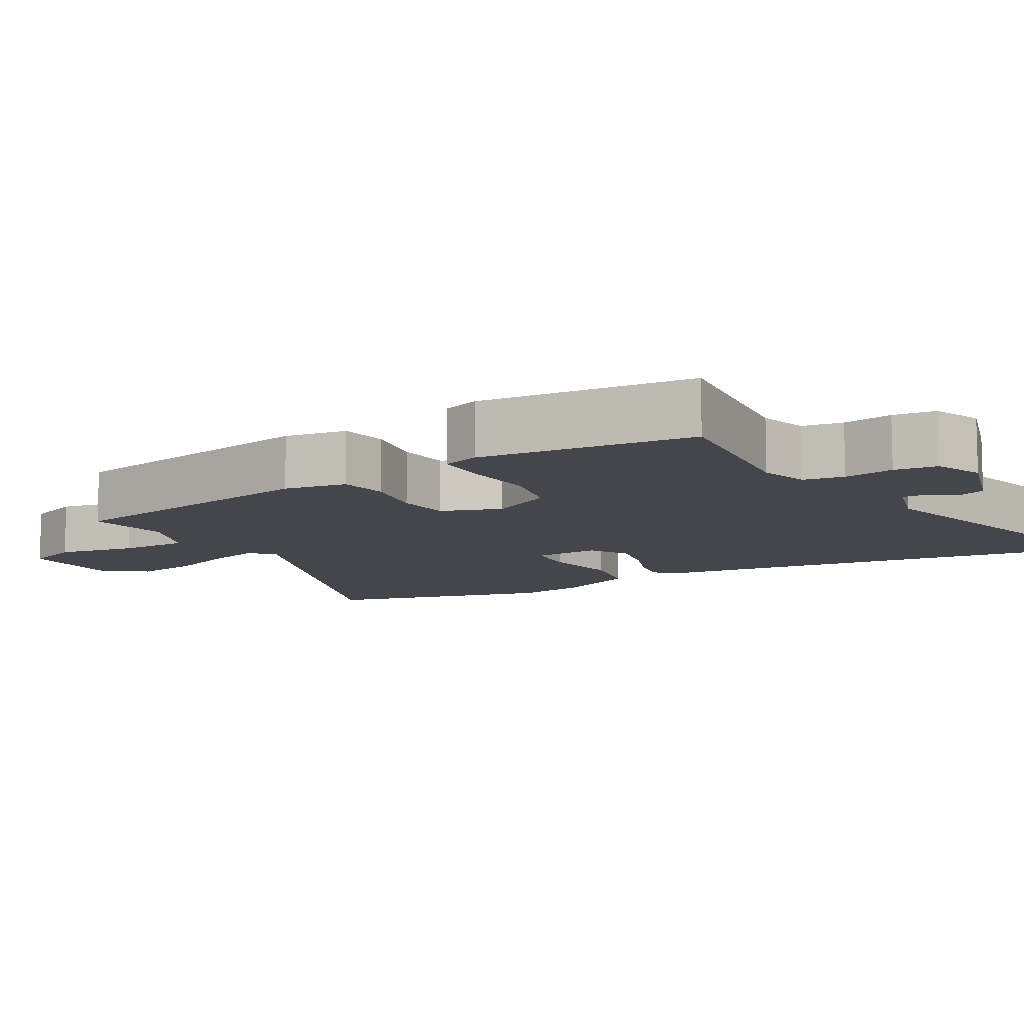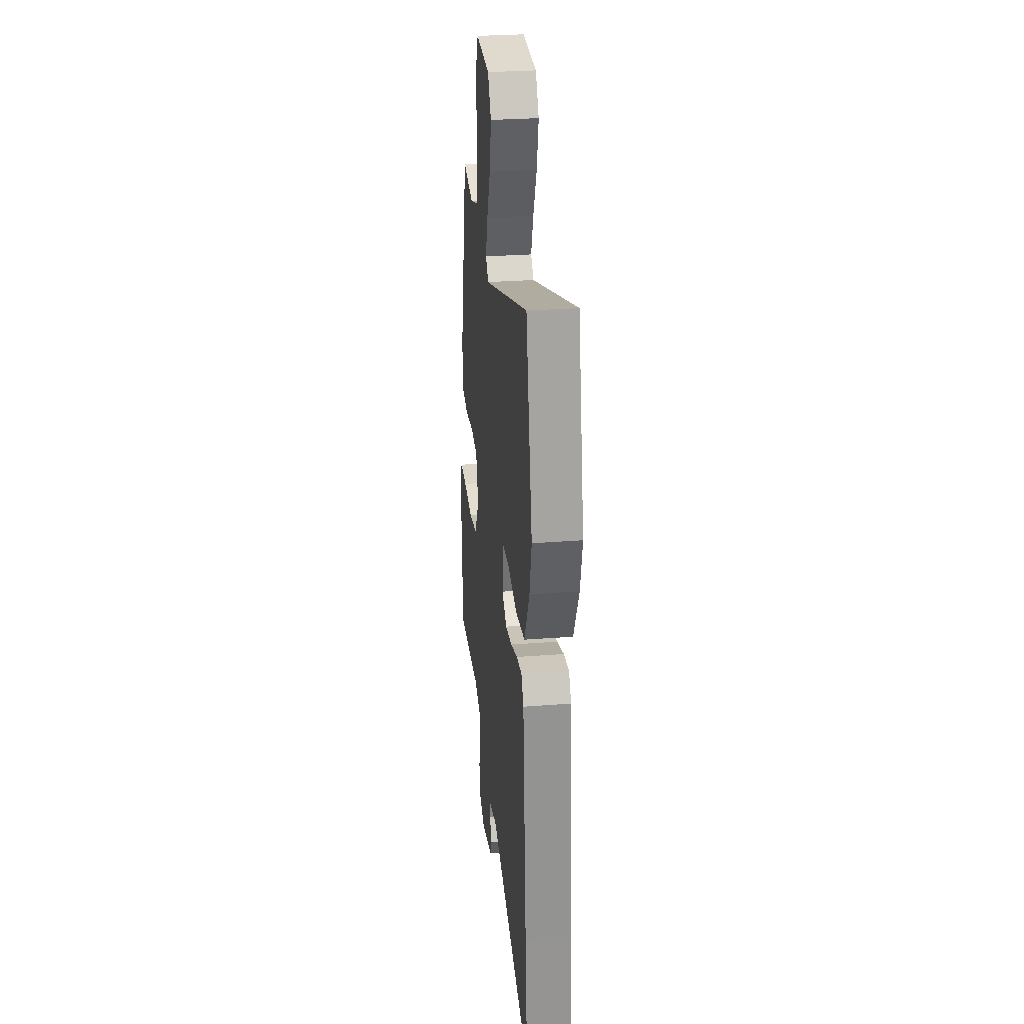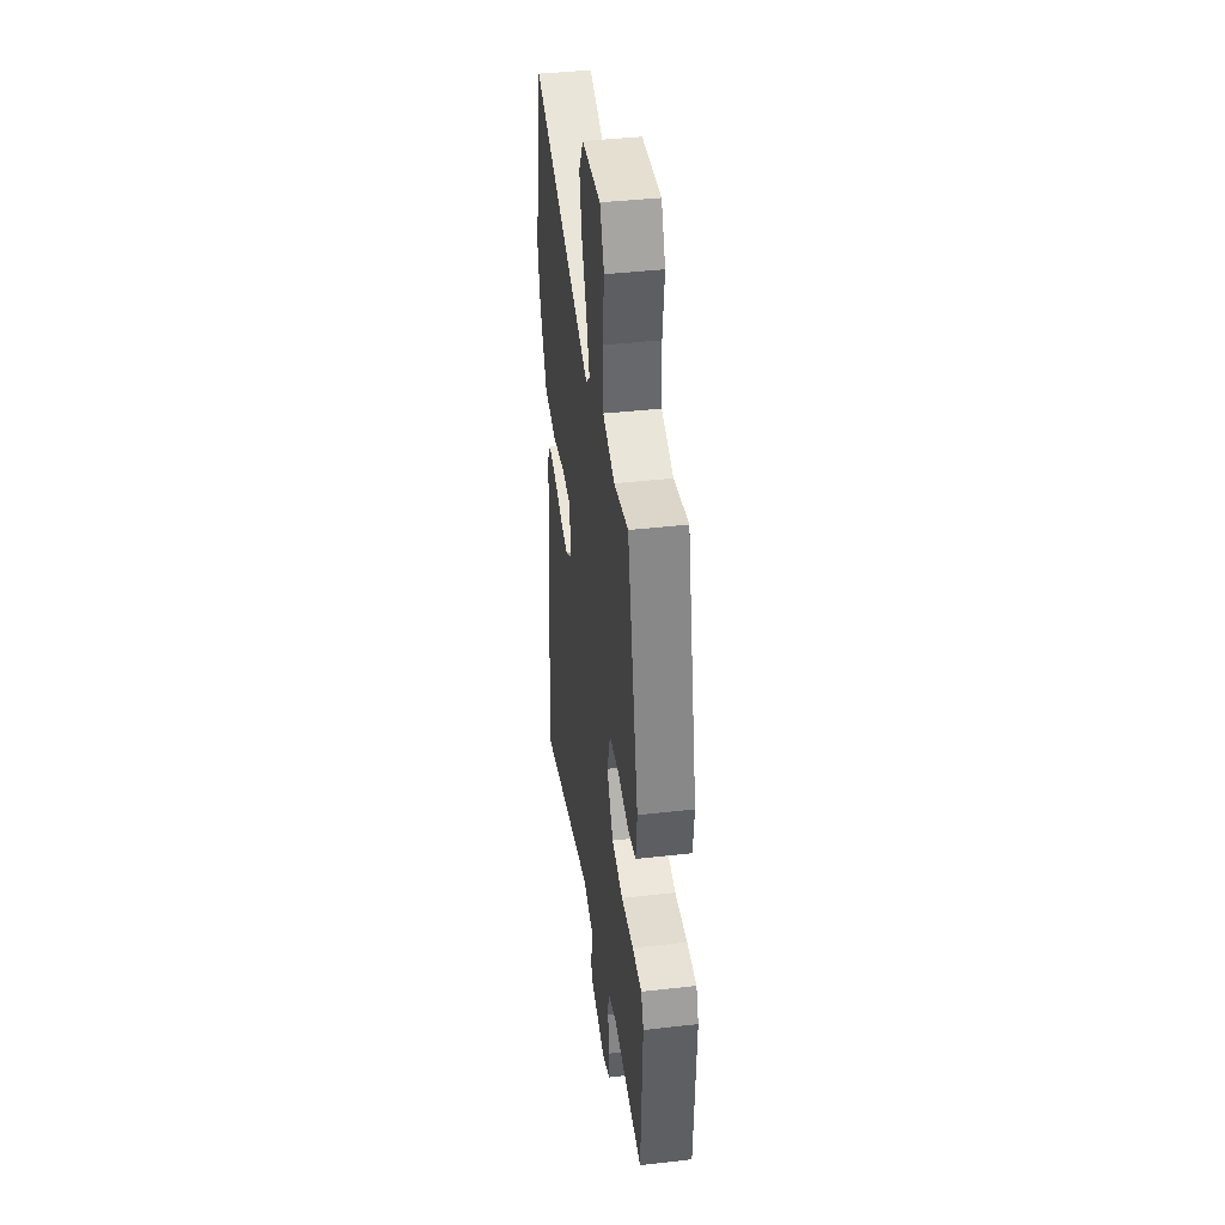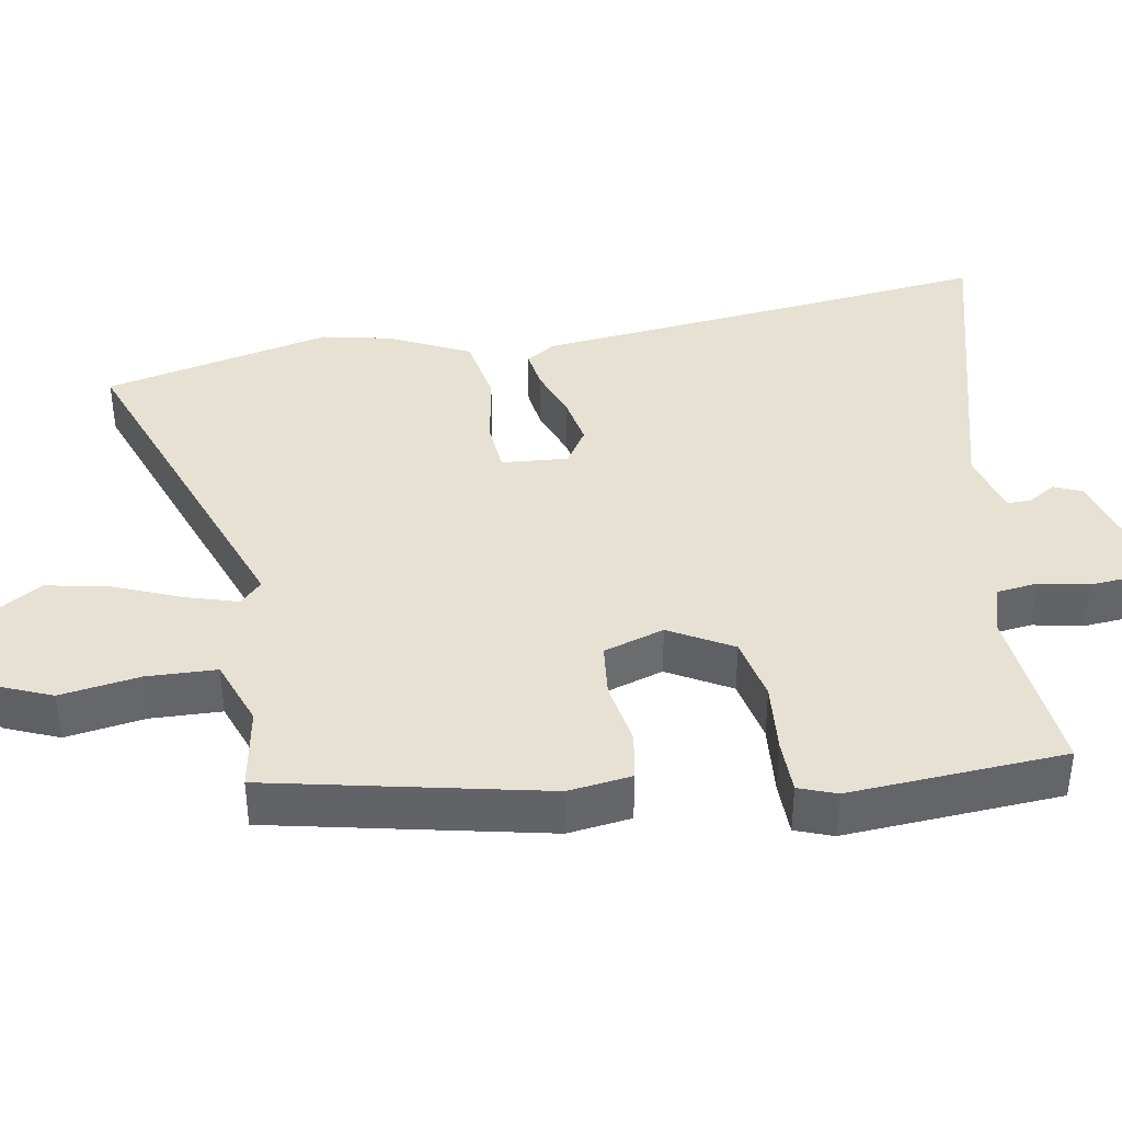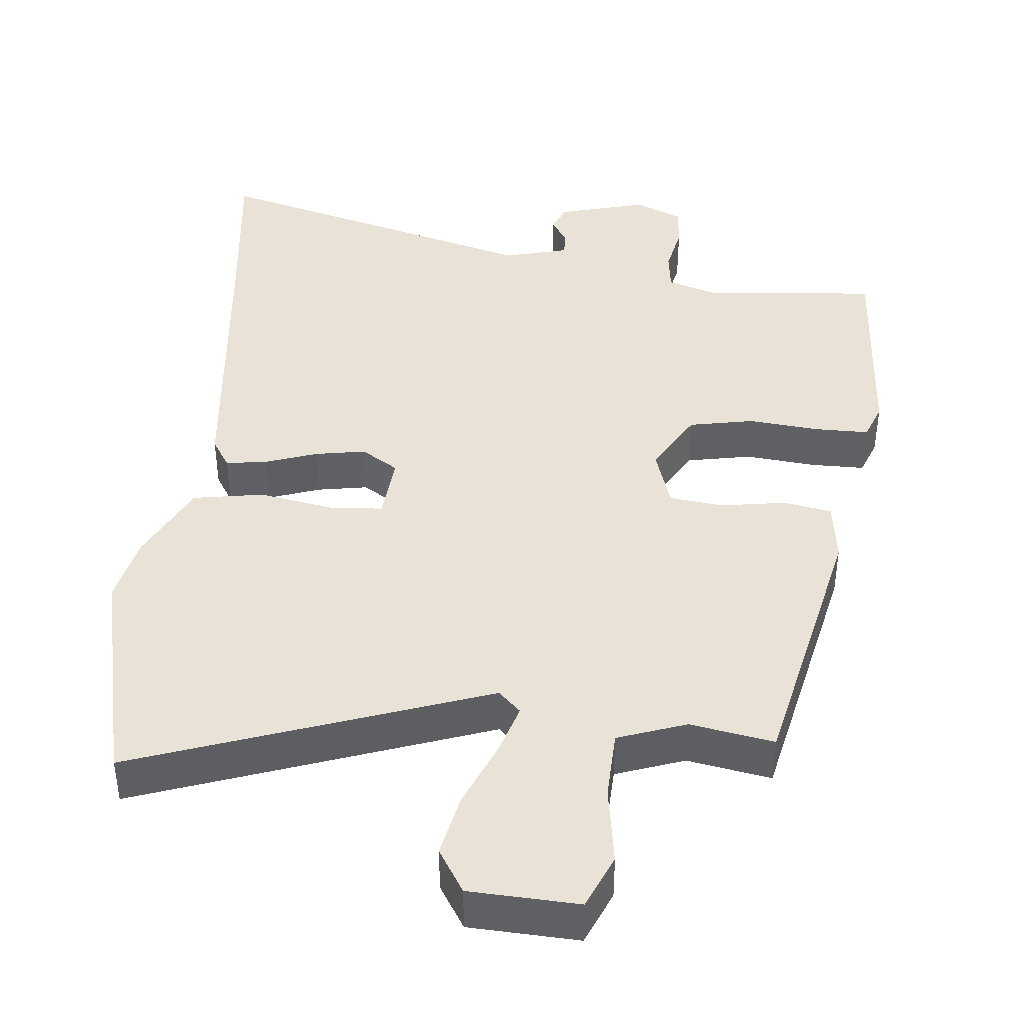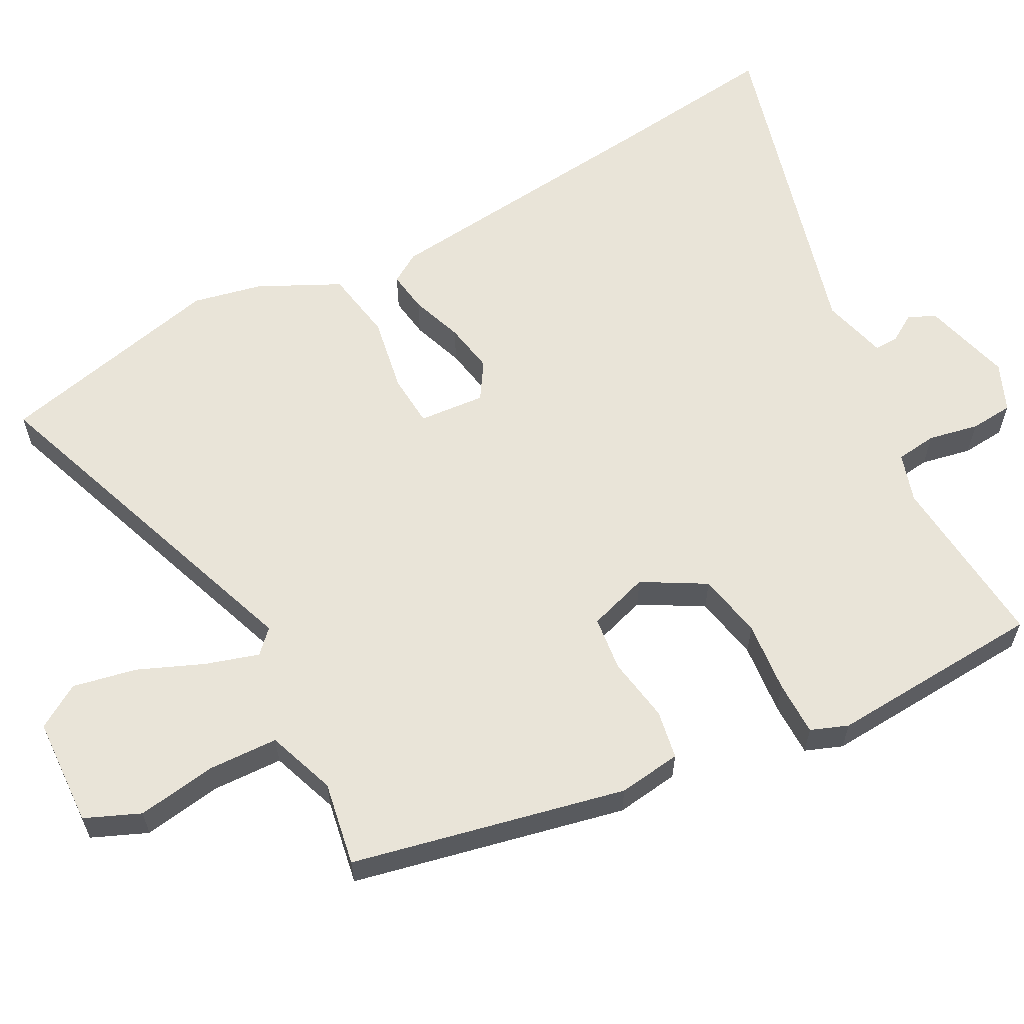
<metadata>
{"format":"obj","ext":"obj","renderer":"f3d","projection":"perspective","resolution":1024,"background":"white","views":[{"elev":-10.0,"azim":117.9,"up":"+Y"},{"elev":29.1,"azim":-96.6,"up":"+Z"},{"elev":41.0,"azim":82.1,"up":"+Z"},{"elev":38.9,"azim":79.0,"up":"+Y"},{"elev":41.9,"azim":4.7,"up":"+Y"},{"elev":60.7,"azim":61.0,"up":"+Y"}]}
</metadata>
<code>
v -0.542 0.07 0.303
v -0.475 0.07 0.615
v 0.007 0.07 0.451
v 0.037 0.07 0.481
v 0.014 0.07 0.552
v -0.025 0.07 0.641
v -0.044 0.07 0.727
v -0.008 0.07 0.787
v 0.141 0.07 0.796
v 0.174 0.07 0.722
v 0.159 0.07 0.614
v 0.164 0.07 0.519
v 0.258 0.07 0.487
v 0.372 0.07 0.509
v 0.459 0.07 0.14
v 0.449 0.07 0.054
v 0.383 0.07 0.041
v 0.294 0.07 0.054
v 0.22 0.07 0.044
v 0.195 0.07 -0.039
v 0.245 0.07 -0.123
v 0.334 0.07 -0.139
v 0.431 0.07 -0.128
v 0.505 0.07 -0.127
v 0.525 0.07 -0.177
v 0.511 0.07 -0.471
v 0.269 0.07 -0.454
v 0.203 0.07 -0.476
v 0.197 0.07 -0.532
v 0.212 0.07 -0.6
v 0.208 0.07 -0.659
v 0.143 0.07 -0.688
v 0.021 0.07 -0.657
v 0.004 0.07 -0.62
v 0.027 0.07 -0.582
v 0.027 0.07 -0.549
v -0.062 0.07 -0.527
v -0.516 0.07 -0.659
v -0.492 0.07 -0.424
v -0.455 0.07 -0.021
v -0.43 0.07 0.02
v -0.374 0.07 0.013
v -0.302 0.07 -0.011
v -0.233 0.07 -0.022
v -0.183 0.07 0.011
v -0.192 0.07 0.101
v -0.264 0.07 0.105
v -0.367 0.07 0.085
v -0.464 0.07 0.1
v -0.52 0.07 0.209
v -0.542 0 0.303
v -0.475 0 0.615
v 0.007 0 0.451
v 0.037 0 0.481
v 0.014 0 0.552
v -0.025 0 0.641
v -0.044 0 0.727
v -0.008 0 0.787
v 0.141 0 0.796
v 0.174 0 0.722
v 0.159 0 0.614
v 0.164 0 0.519
v 0.258 0 0.487
v 0.372 0 0.509
v 0.459 0 0.14
v 0.449 0 0.054
v 0.383 0 0.041
v 0.294 0 0.054
v 0.22 0 0.044
v 0.195 0 -0.039
v 0.245 0 -0.123
v 0.334 0 -0.139
v 0.431 0 -0.128
v 0.505 0 -0.127
v 0.525 0 -0.177
v 0.511 0 -0.471
v 0.269 0 -0.454
v 0.203 0 -0.476
v 0.197 0 -0.532
v 0.212 0 -0.6
v 0.208 0 -0.659
v 0.143 0 -0.688
v 0.021 0 -0.657
v 0.004 0 -0.62
v 0.027 0 -0.582
v 0.027 0 -0.549
v -0.062 0 -0.527
v -0.516 0 -0.659
v -0.492 0 -0.424
v -0.455 0 -0.021
v -0.43 0 0.02
v -0.374 0 0.013
v -0.302 0 -0.011
v -0.233 0 -0.022
v -0.183 0 0.011
v -0.192 0 0.101
v -0.264 0 0.105
v -0.367 0 0.085
v -0.464 0 0.1
v -0.52 0 0.209
f 47 48 49 50
f 46 47 50 1
f 40 41 42 43
f 39 40 43 44
f 37 38 39 44
f 36 37 44 45
f 32 33 34 35
f 32 35 36
f 29 30 31 32
f 28 29 32 36
f 24 25 26 27
f 22 23 24 27
f 21 22 27 28
f 20 21 28 36
f 15 16 17 18
f 13 14 15 18
f 12 13 18 19
f 8 9 10 11
f 8 11 12
f 5 6 7 8
f 4 5 8 12
f 3 4 12 19
f 46 1 2 3
f 20 36 45 46
f 3 19 20 46
f 100 99 98 97
f 51 100 97 96
f 93 92 91 90
f 94 93 90 89
f 94 89 88 87
f 95 94 87 86
f 85 84 83 82
f 86 85 82
f 82 81 80 79
f 86 82 79 78
f 77 76 75 74
f 77 74 73 72
f 78 77 72 71
f 86 78 71 70
f 68 67 66 65
f 68 65 64 63
f 69 68 63 62
f 61 60 59 58
f 62 61 58
f 58 57 56 55
f 62 58 55 54
f 69 62 54 53
f 53 52 51 96
f 96 95 86 70
f 96 70 69 53
f 1 51 52 2
f 2 52 53 3
f 3 53 54 4
f 4 54 55 5
f 5 55 56 6
f 6 56 57 7
f 7 57 58 8
f 8 58 59 9
f 9 59 60 10
f 10 60 61 11
f 11 61 62 12
f 12 62 63 13
f 13 63 64 14
f 14 64 65 15
f 15 65 66 16
f 16 66 67 17
f 17 67 68 18
f 18 68 69 19
f 19 69 70 20
f 20 70 71 21
f 21 71 72 22
f 22 72 73 23
f 23 73 74 24
f 24 74 75 25
f 25 75 76 26
f 26 76 77 27
f 27 77 78 28
f 28 78 79 29
f 29 79 80 30
f 30 80 81 31
f 31 81 82 32
f 32 82 83 33
f 33 83 84 34
f 34 84 85 35
f 35 85 86 36
f 36 86 87 37
f 37 87 88 38
f 38 88 89 39
f 39 89 90 40
f 40 90 91 41
f 41 91 92 42
f 42 92 93 43
f 43 93 94 44
f 44 94 95 45
f 45 95 96 46
f 46 96 97 47
f 47 97 98 48
f 48 98 99 49
f 49 99 100 50
f 50 100 51 1

</code>
